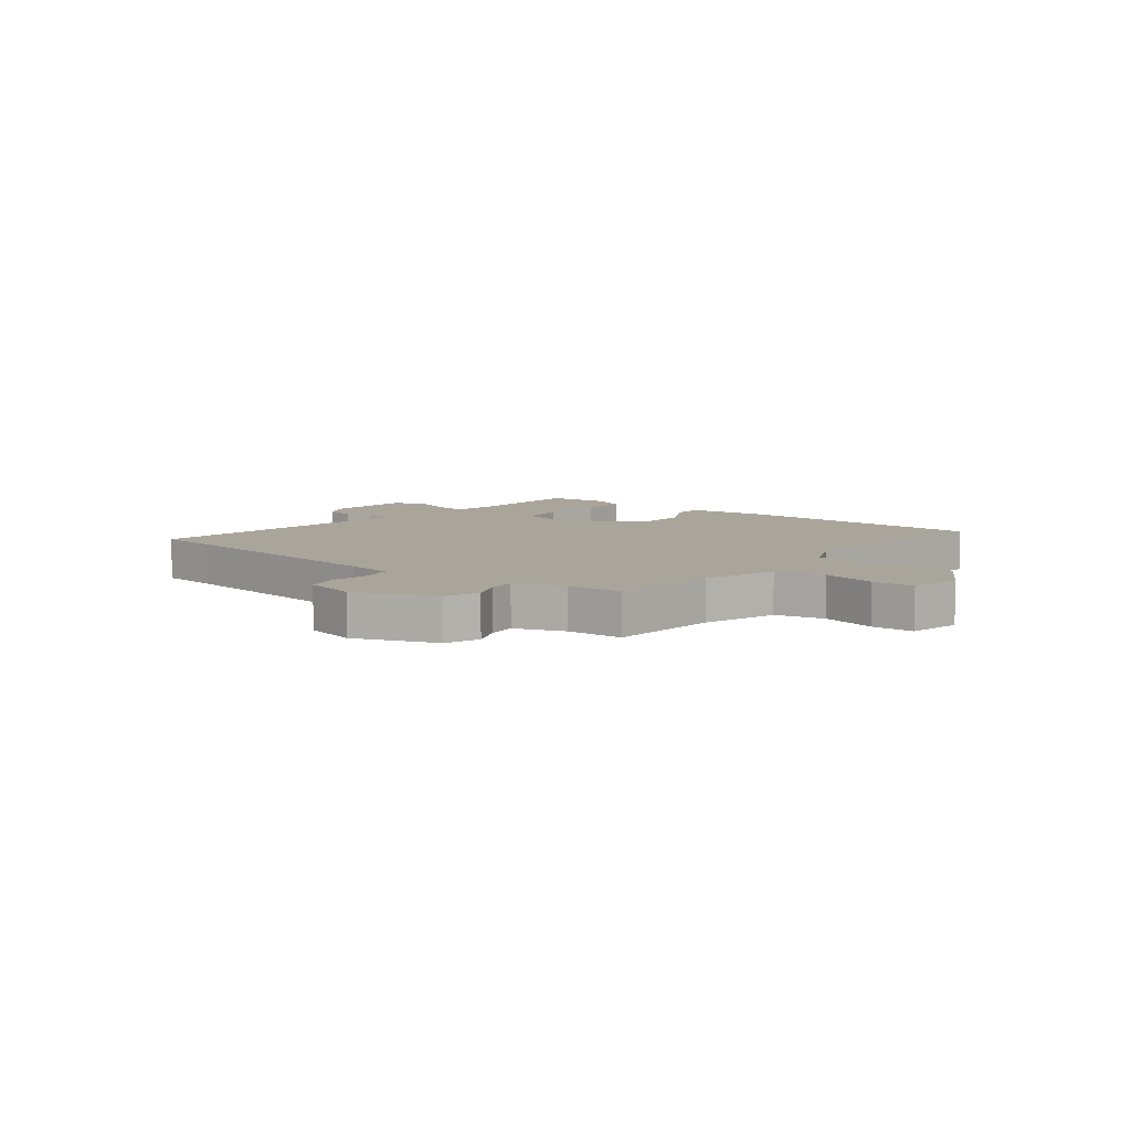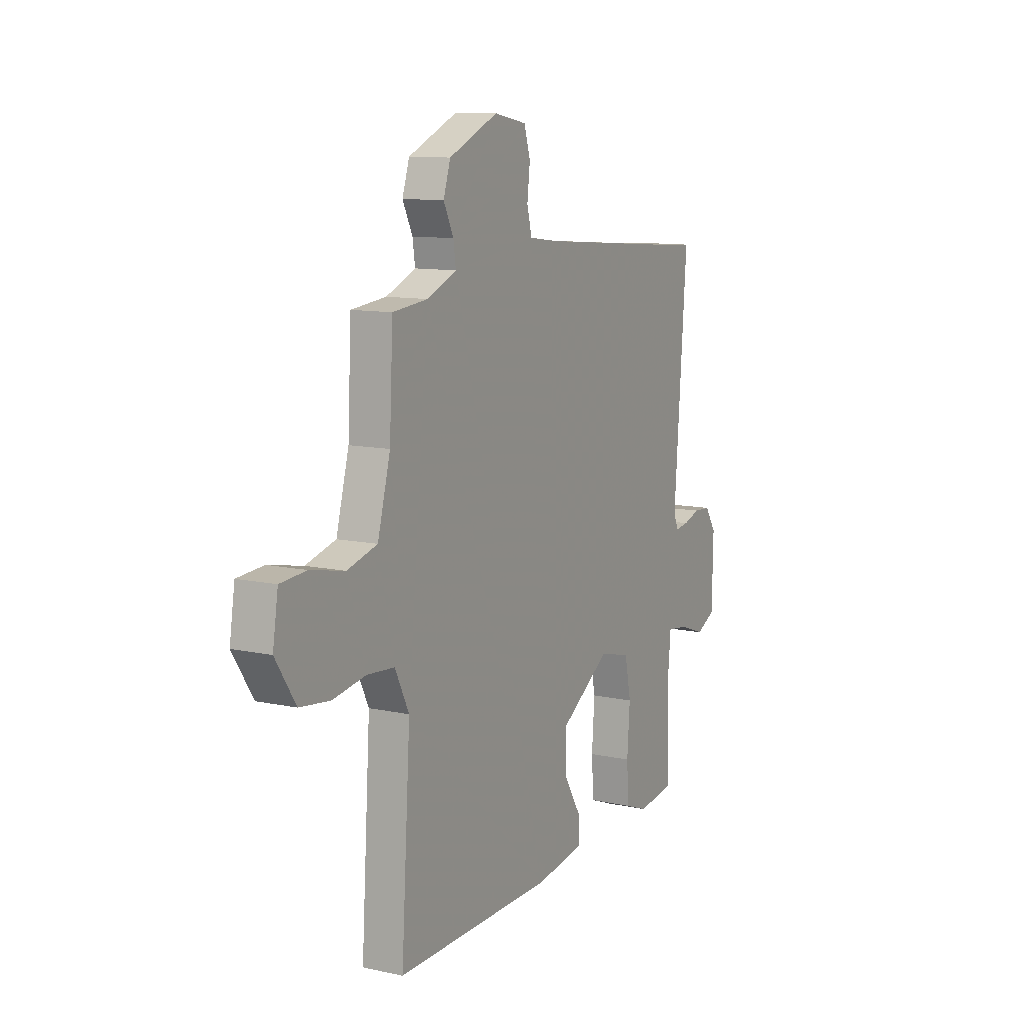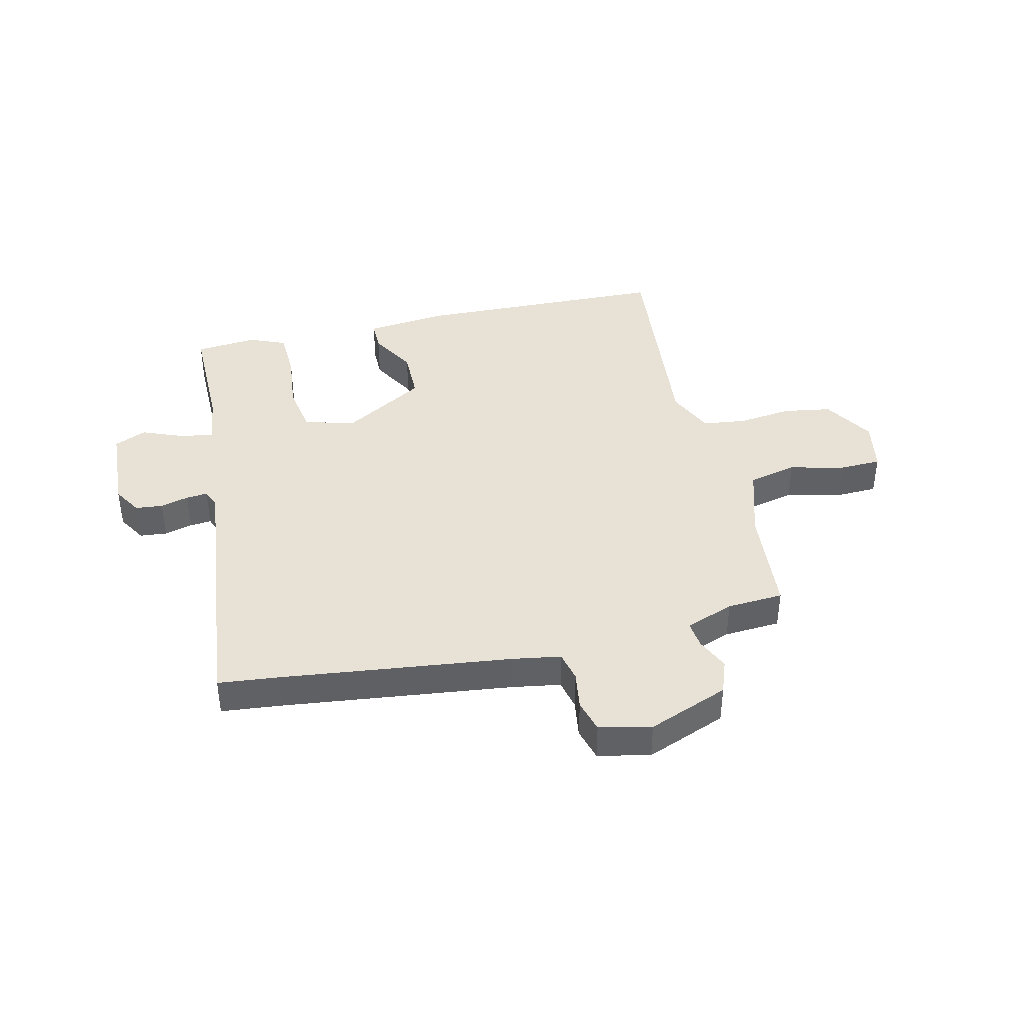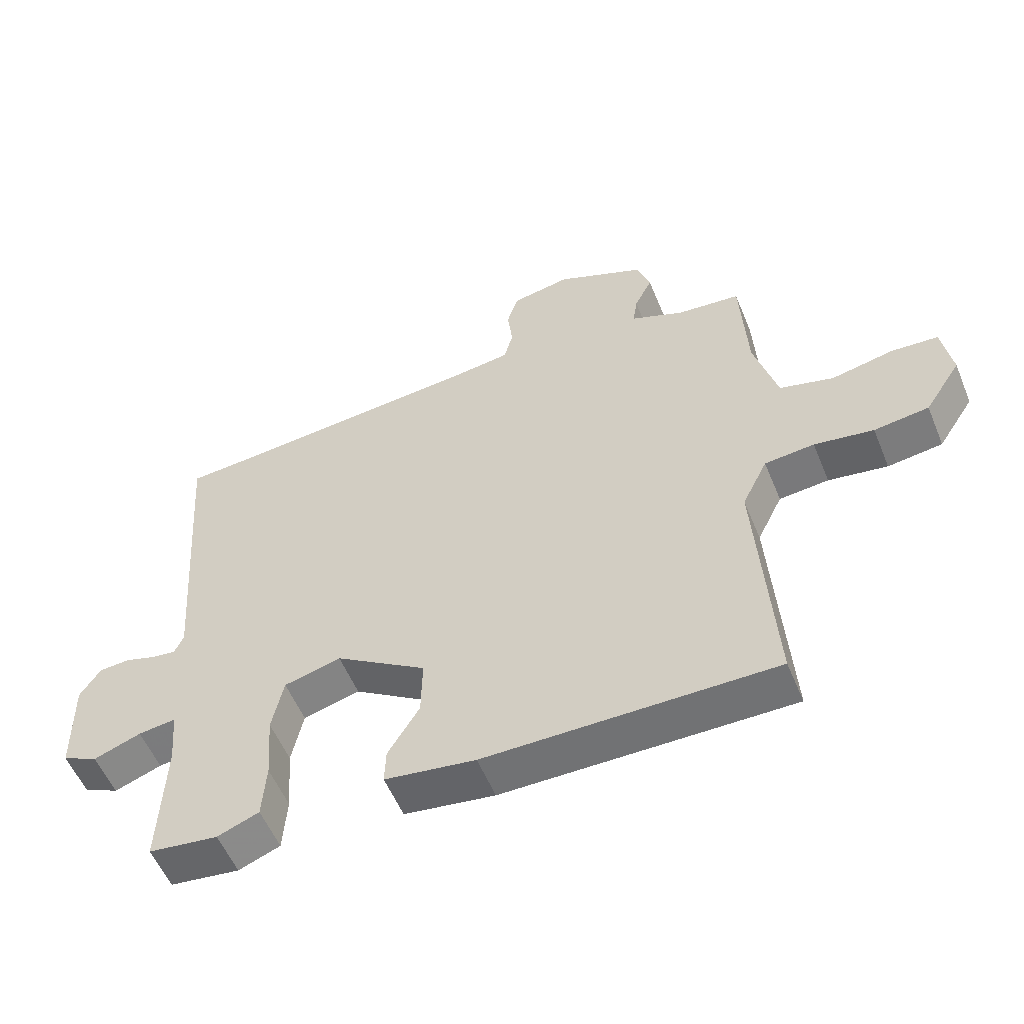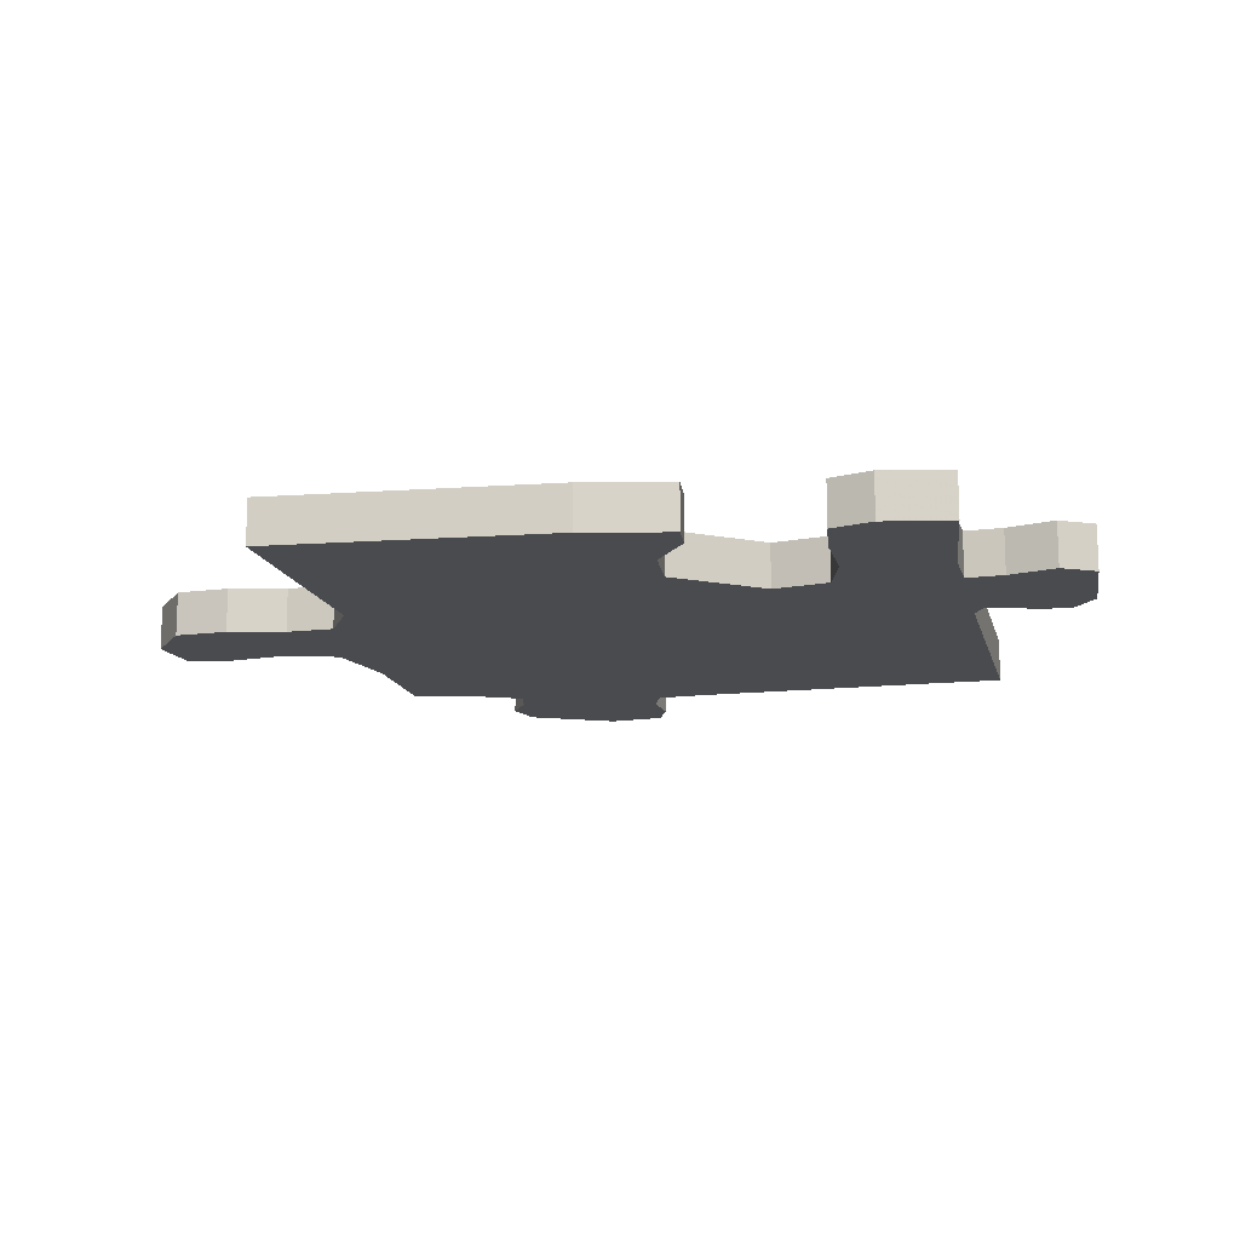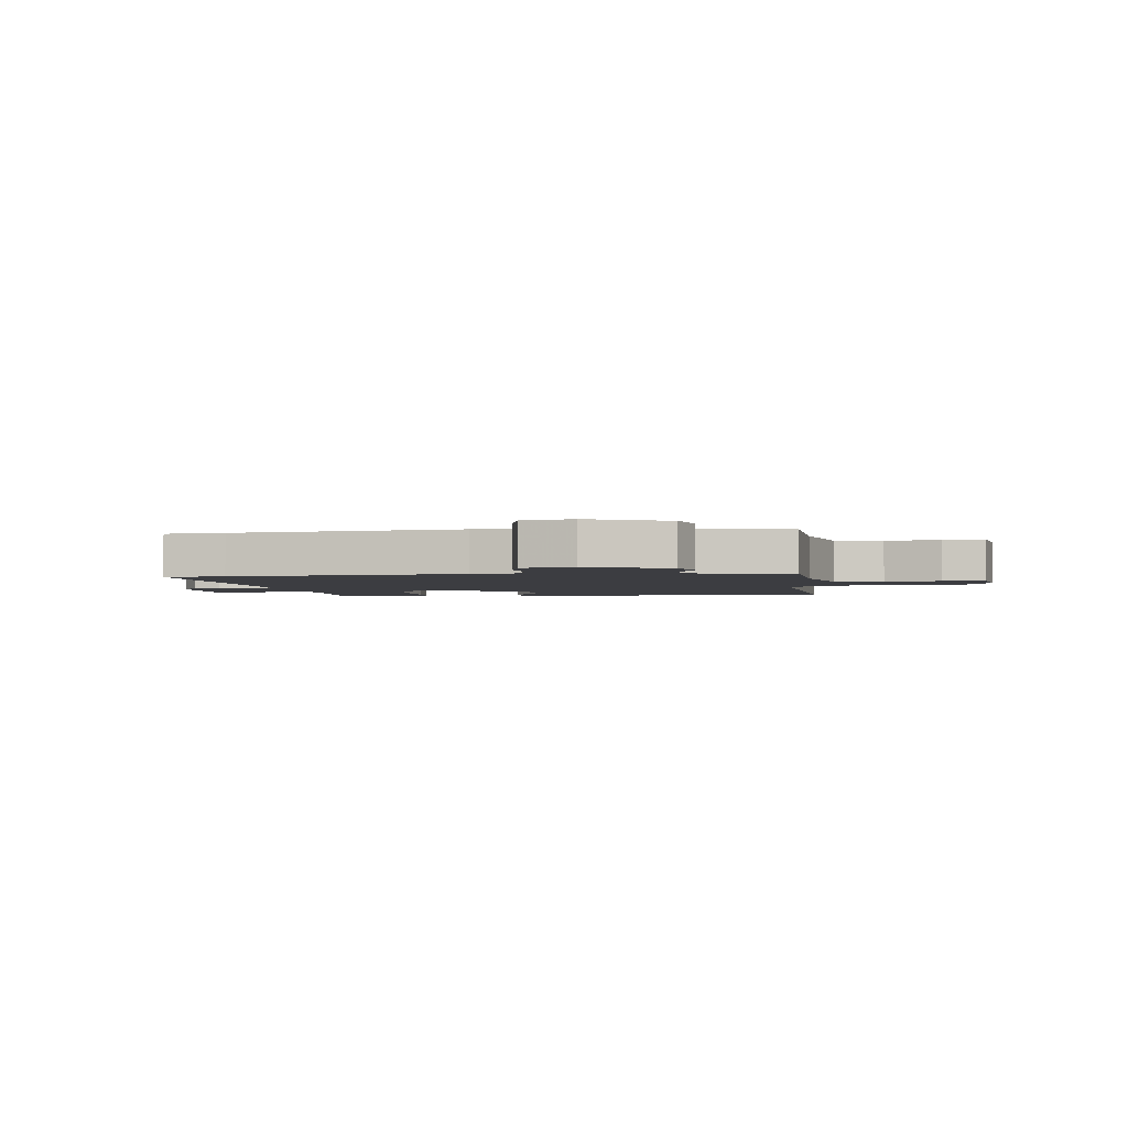
<metadata>
{"format":"obj","ext":"obj","renderer":"f3d","projection":"perspective","resolution":1024,"background":"white","views":[{"elev":7.6,"azim":40.7,"up":"+Y"},{"elev":11.0,"azim":118.2,"up":"+Z"},{"elev":40.3,"azim":-11.2,"up":"+Y"},{"elev":-55.6,"azim":22.3,"up":"+Z"},{"elev":-13.8,"azim":-170.8,"up":"+Y"},{"elev":-2.7,"azim":8.6,"up":"+Y"}]}
</metadata>
<code>
v 0.486 0.07 -0.528
v 0.034 0.07 -0.525
v -0.108 0.07 -0.504
v -0.106 0.07 -0.449
v -0.057 0.07 -0.369
v -0.055 0.07 -0.277
v -0.198 0.07 -0.184
v -0.287 0.07 -0.207
v -0.305 0.07 -0.294
v -0.297 0.07 -0.401
v -0.303 0.07 -0.489
v -0.368 0.07 -0.514
v -0.477 0.07 -0.5
v -0.469 0.07 -0.292
v -0.477 0.07 -0.202
v -0.536 0.07 -0.209
v -0.61 0.07 -0.236
v -0.666 0.07 -0.209
v -0.669 0.07 -0.051
v -0.637 0.07 -0.002
v -0.589 0.07 0.001
v -0.54 0.07 -0.014
v -0.502 0.07 -0.019
v -0.488 0.07 0.013
v -0.524 0.07 0.498
v -0.418 0.07 0.505
v -0.012 0.07 0.539
v 0.073 0.07 0.55
v 0.087 0.07 0.603
v 0.079 0.07 0.671
v 0.097 0.07 0.728
v 0.189 0.07 0.745
v 0.329 0.07 0.684
v 0.349 0.07 0.623
v 0.321 0.07 0.566
v 0.314 0.07 0.518
v 0.398 0.07 0.483
v 0.497 0.07 0.473
v 0.507 0.07 0.278
v 0.543 0.07 0.146
v 0.628 0.07 0.123
v 0.725 0.07 0.143
v 0.799 0.07 0.138
v 0.814 0.07 0.044
v 0.757 0.07 -0.043
v 0.671 0.07 -0.054
v 0.578 0.07 -0.039
v 0.5 0.07 -0.046
v 0.46 0.07 -0.127
v 0.486 0 -0.528
v 0.034 0 -0.525
v -0.108 0 -0.504
v -0.106 0 -0.449
v -0.057 0 -0.369
v -0.055 0 -0.277
v -0.198 0 -0.184
v -0.287 0 -0.207
v -0.305 0 -0.294
v -0.297 0 -0.401
v -0.303 0 -0.489
v -0.368 0 -0.514
v -0.477 0 -0.5
v -0.469 0 -0.292
v -0.477 0 -0.202
v -0.536 0 -0.209
v -0.61 0 -0.236
v -0.666 0 -0.209
v -0.669 0 -0.051
v -0.637 0 -0.002
v -0.589 0 0.001
v -0.54 0 -0.014
v -0.502 0 -0.019
v -0.488 0 0.013
v -0.524 0 0.498
v -0.418 0 0.505
v -0.012 0 0.539
v 0.073 0 0.55
v 0.087 0 0.603
v 0.079 0 0.671
v 0.097 0 0.728
v 0.189 0 0.745
v 0.329 0 0.684
v 0.349 0 0.623
v 0.321 0 0.566
v 0.314 0 0.518
v 0.398 0 0.483
v 0.497 0 0.473
v 0.507 0 0.278
v 0.543 0 0.146
v 0.628 0 0.123
v 0.725 0 0.143
v 0.799 0 0.138
v 0.814 0 0.044
v 0.757 0 -0.043
v 0.671 0 -0.054
v 0.578 0 -0.039
v 0.5 0 -0.046
v 0.46 0 -0.127
f 45 46 47
f 44 45 47
f 43 44 47
f 42 43 47
f 41 42 47
f 40 41 47 48
f 39 40 48 49
f 37 38 39 49
f 33 34 35
f 32 33 35
f 31 32 35
f 30 31 35
f 29 30 35
f 28 29 35 36
f 49 1 2
f 37 49 2
f 36 37 2
f 28 36 2
f 27 28 2
f 20 21 22
f 19 20 22
f 18 19 22
f 17 18 22
f 16 17 22
f 15 16 22 23
f 12 13 14
f 11 12 14
f 10 11 14
f 9 10 14
f 8 9 14 15
f 15 23 24
f 8 15 24
f 7 8 24
f 2 3 4 5
f 2 5 6
f 27 2 6
f 6 7 24
f 27 6 24
f 26 27 24
f 24 25 26
f 96 95 94
f 96 94 93
f 96 93 92
f 96 92 91
f 96 91 90
f 97 96 90 89
f 98 97 89 88
f 98 88 87 86
f 84 83 82
f 84 82 81
f 84 81 80
f 84 80 79
f 84 79 78
f 85 84 78 77
f 51 50 98
f 51 98 86
f 51 86 85
f 51 85 77
f 51 77 76
f 71 70 69
f 71 69 68
f 71 68 67
f 71 67 66
f 71 66 65
f 72 71 65 64
f 63 62 61
f 63 61 60
f 63 60 59
f 63 59 58
f 64 63 58 57
f 73 72 64
f 73 64 57
f 73 57 56
f 54 53 52 51
f 55 54 51
f 55 51 76
f 73 56 55
f 73 55 76
f 73 76 75
f 75 74 73
f 1 50 51 2
f 2 51 52 3
f 3 52 53 4
f 4 53 54 5
f 5 54 55 6
f 6 55 56 7
f 7 56 57 8
f 8 57 58 9
f 9 58 59 10
f 10 59 60 11
f 11 60 61 12
f 12 61 62 13
f 13 62 63 14
f 14 63 64 15
f 15 64 65 16
f 16 65 66 17
f 17 66 67 18
f 18 67 68 19
f 19 68 69 20
f 20 69 70 21
f 21 70 71 22
f 22 71 72 23
f 23 72 73 24
f 24 73 74 25
f 25 74 75 26
f 26 75 76 27
f 27 76 77 28
f 28 77 78 29
f 29 78 79 30
f 30 79 80 31
f 31 80 81 32
f 32 81 82 33
f 33 82 83 34
f 34 83 84 35
f 35 84 85 36
f 36 85 86 37
f 37 86 87 38
f 38 87 88 39
f 39 88 89 40
f 40 89 90 41
f 41 90 91 42
f 42 91 92 43
f 43 92 93 44
f 44 93 94 45
f 45 94 95 46
f 46 95 96 47
f 47 96 97 48
f 48 97 98 49
f 49 98 50 1

</code>
